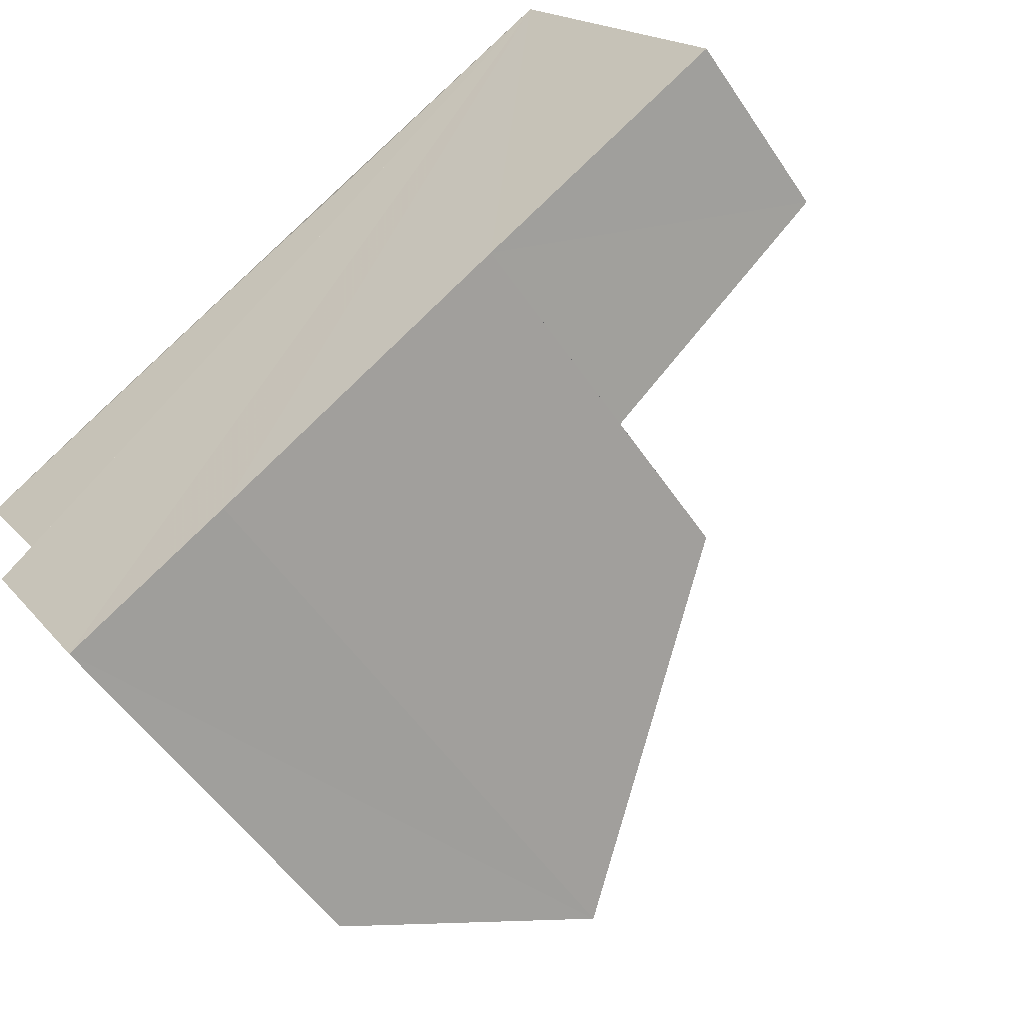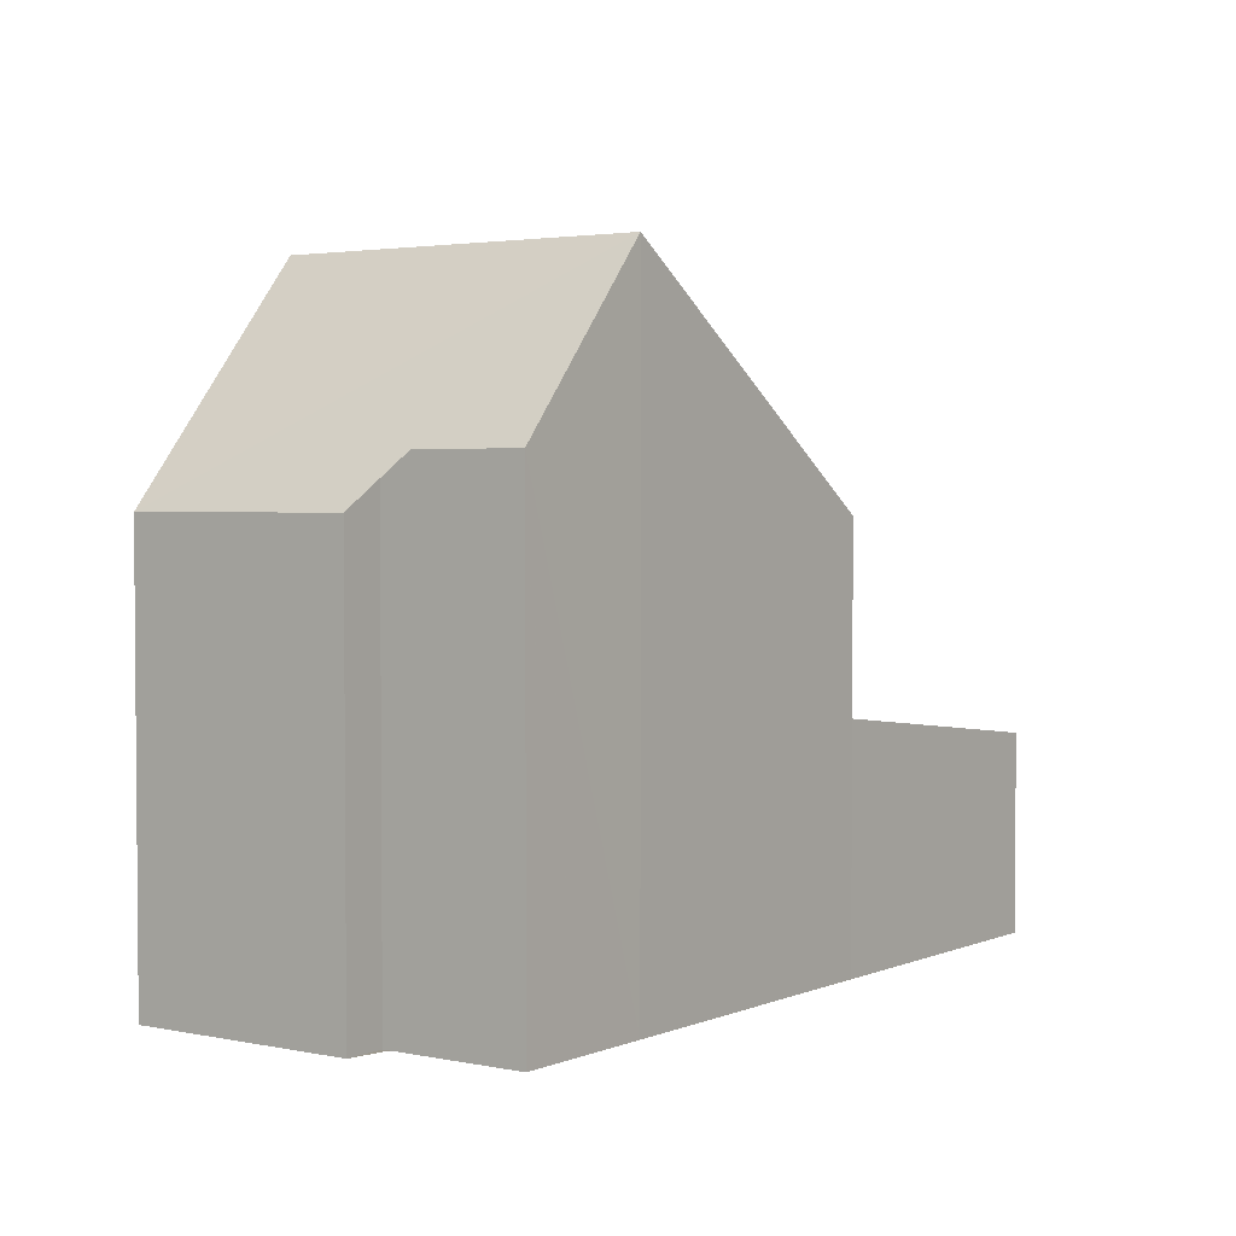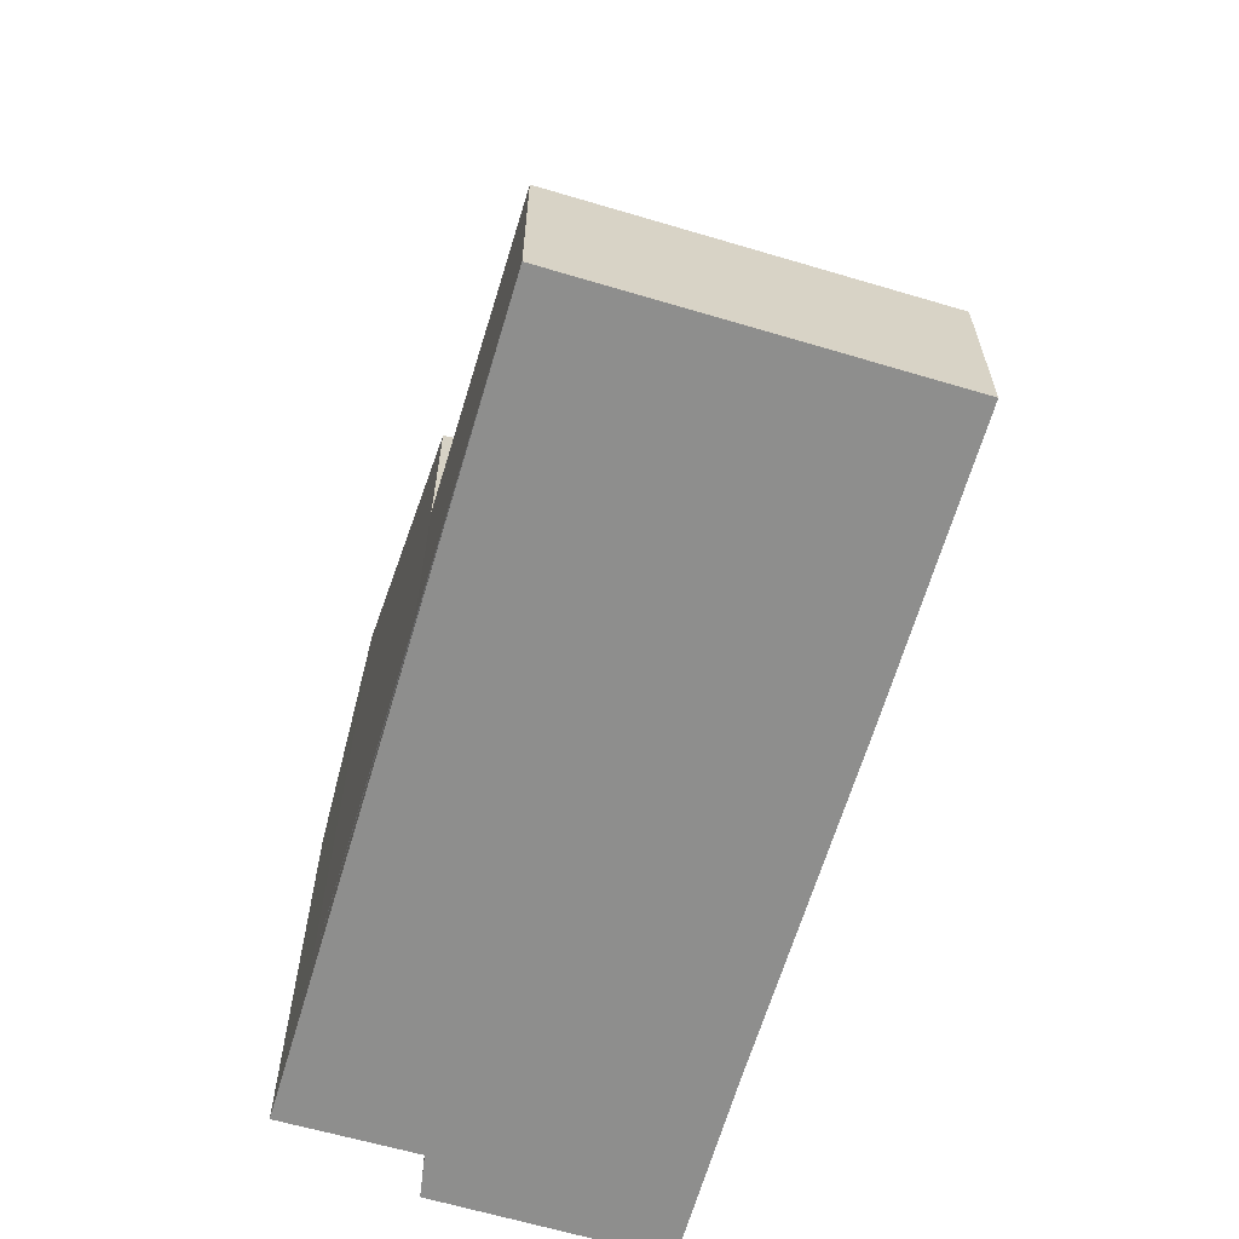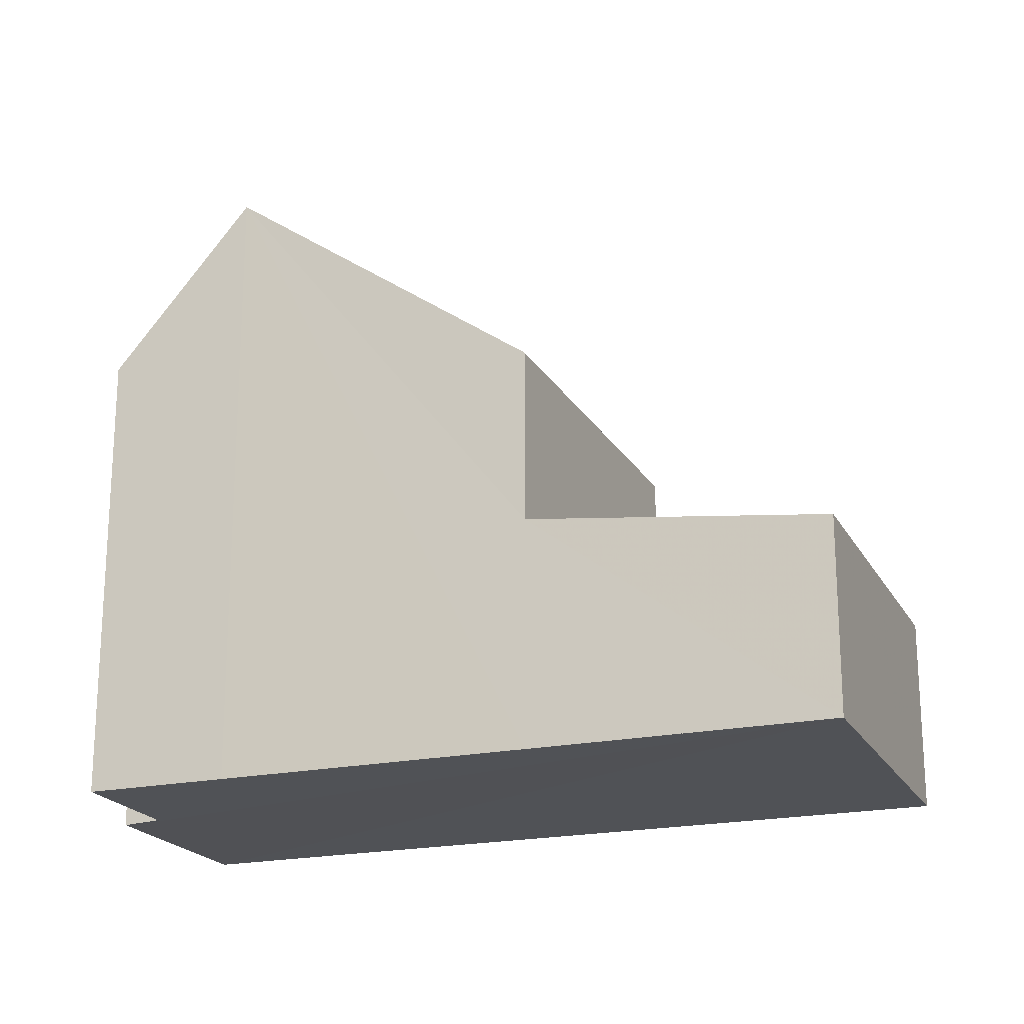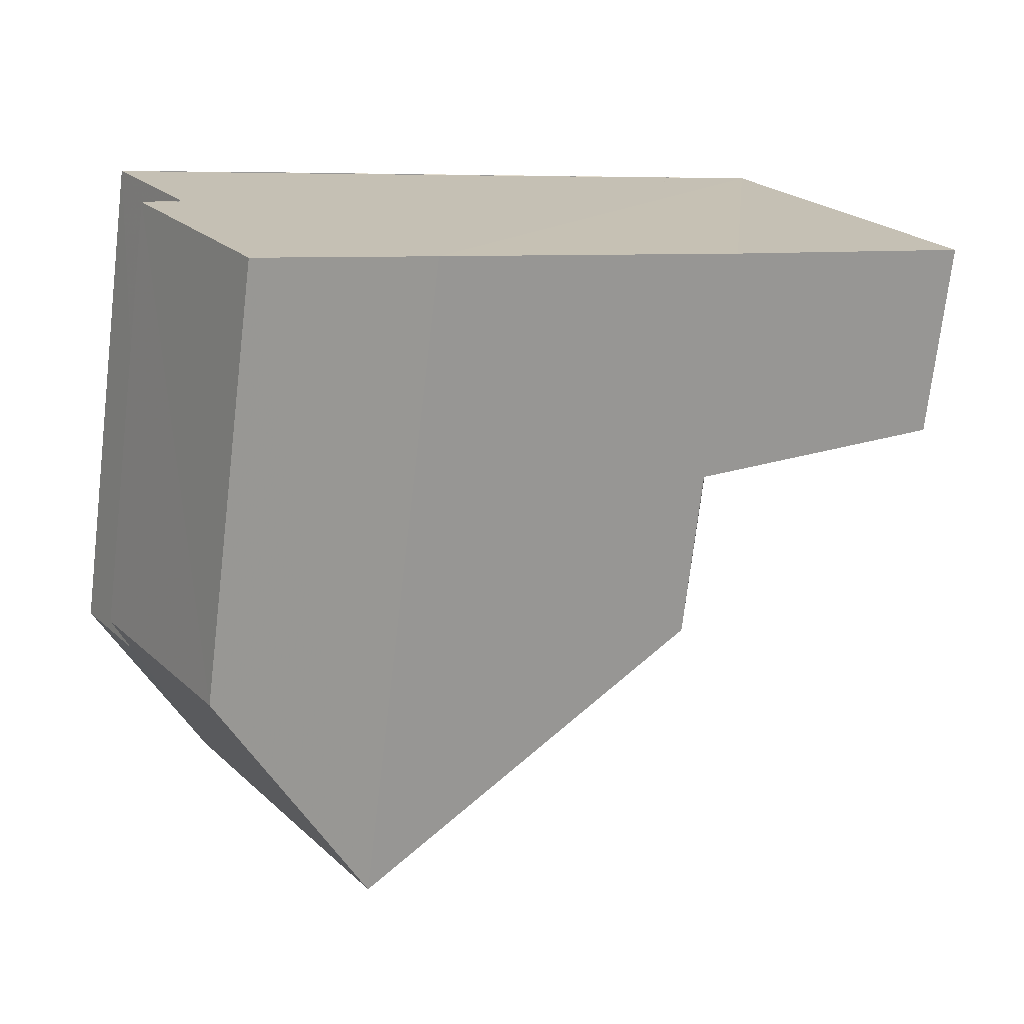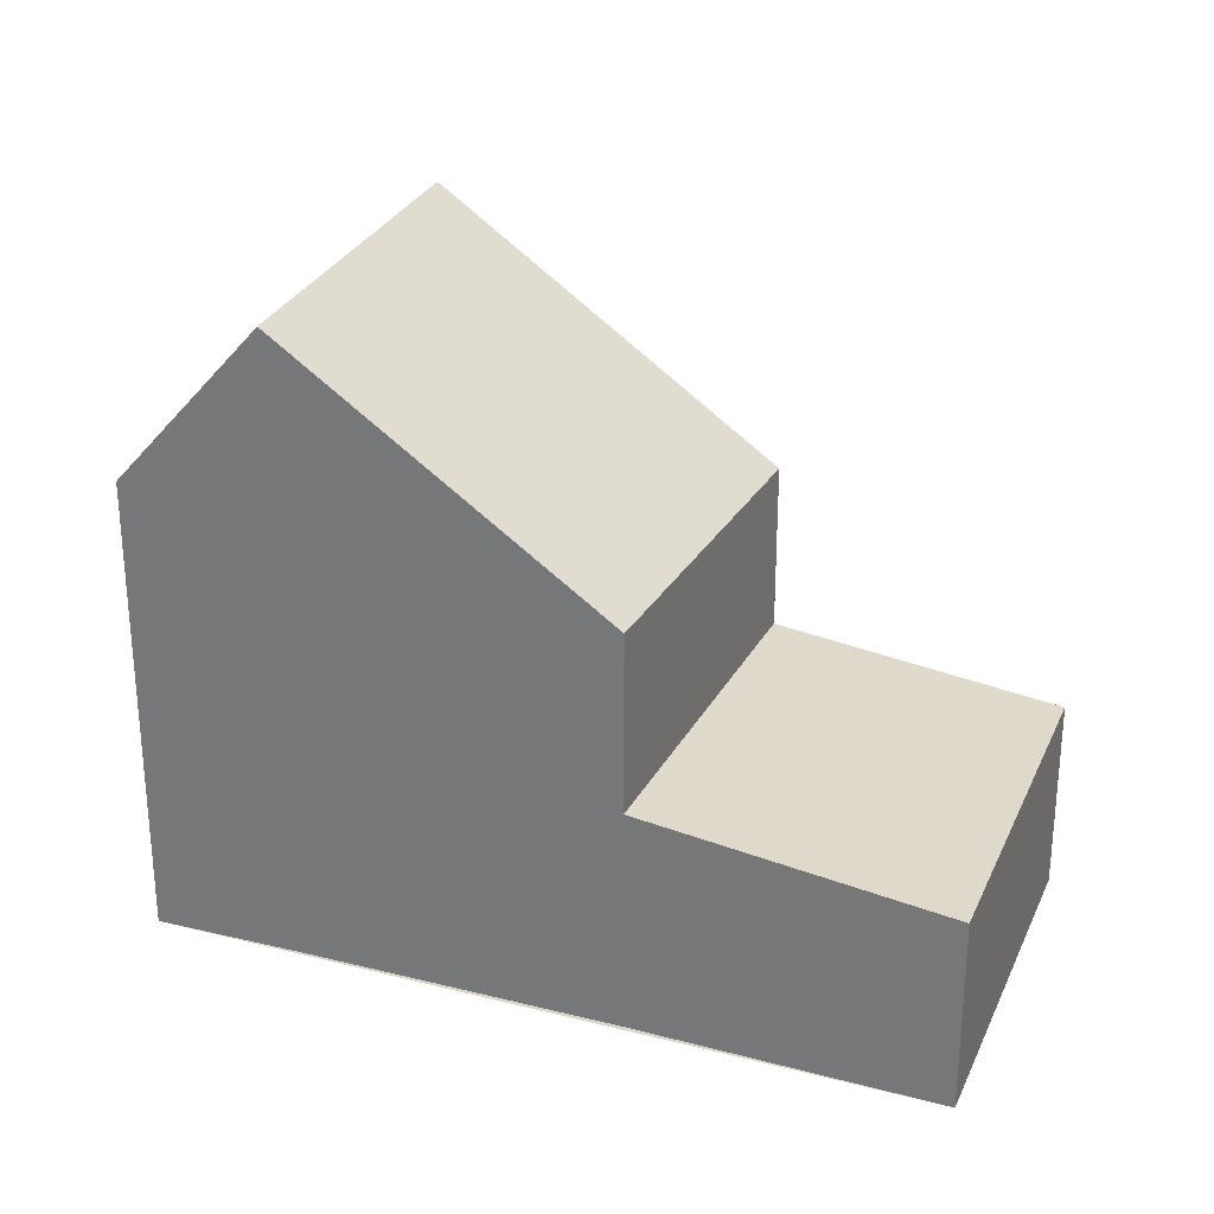
<metadata>
{"format":"obj","ext":"obj","renderer":"f3d","projection":"perspective","resolution":1024,"background":"white","views":[{"elev":-53.1,"azim":-146.9,"up":"+Y"},{"elev":3.1,"azim":93.3,"up":"+Z"},{"elev":-64.8,"azim":-138.9,"up":"+Z"},{"elev":-20.5,"azim":168.9,"up":"+Z"},{"elev":-72.4,"azim":173.2,"up":"+Y"},{"elev":29.1,"azim":168.4,"up":"+Z"}]}
</metadata>
<code>
v 8.499e+04 4.467e+05 -0.142
v 8.499e+04 4.467e+05 -0.142
v 8.499e+04 4.467e+05 -0.142
v 8.5e+04 4.467e+05 -0.142
v 8.5e+04 4.467e+05 -0.142
v 8.5e+04 4.467e+05 -0.142
v 8.499e+04 4.467e+05 -0.142
v 8.499e+04 4.467e+05 -0.142
v 8.499e+04 4.467e+05 -0.142
v 8.498e+04 4.467e+05 -0.142
v 8.499e+04 4.467e+05 6.239
v 8.499e+04 4.467e+05 3.461
v 8.499e+04 4.467e+05 3.432
v 8.499e+04 4.467e+05 6.009
v 8.499e+04 4.467e+05 9.724
v 8.499e+04 4.467e+05 6.346
v 8.5e+04 4.467e+05 6.372
v 8.5e+04 4.467e+05 7.113
v 8.499e+04 4.467e+05 2.898
v 8.498e+04 4.467e+05 2.904
v 8.5e+04 4.467e+05 7.131
v 8.499e+04 4.467e+05 9.761
f 1 2 3 4 5 6 7 8 9 10
f 11 12 13 14
f 14 13 9 8 15
f 16 7 6 17
f 17 6 5 18
f 19 1 10 20
f 20 10 9 13
f 15 8 7 16
f 18 5 4 21
f 21 4 3 22
f 12 2 1 19
f 22 3 2 12 11
f 22 15 16 17 18 21
f 12 19 20 13
f 22 11 14 15

</code>
